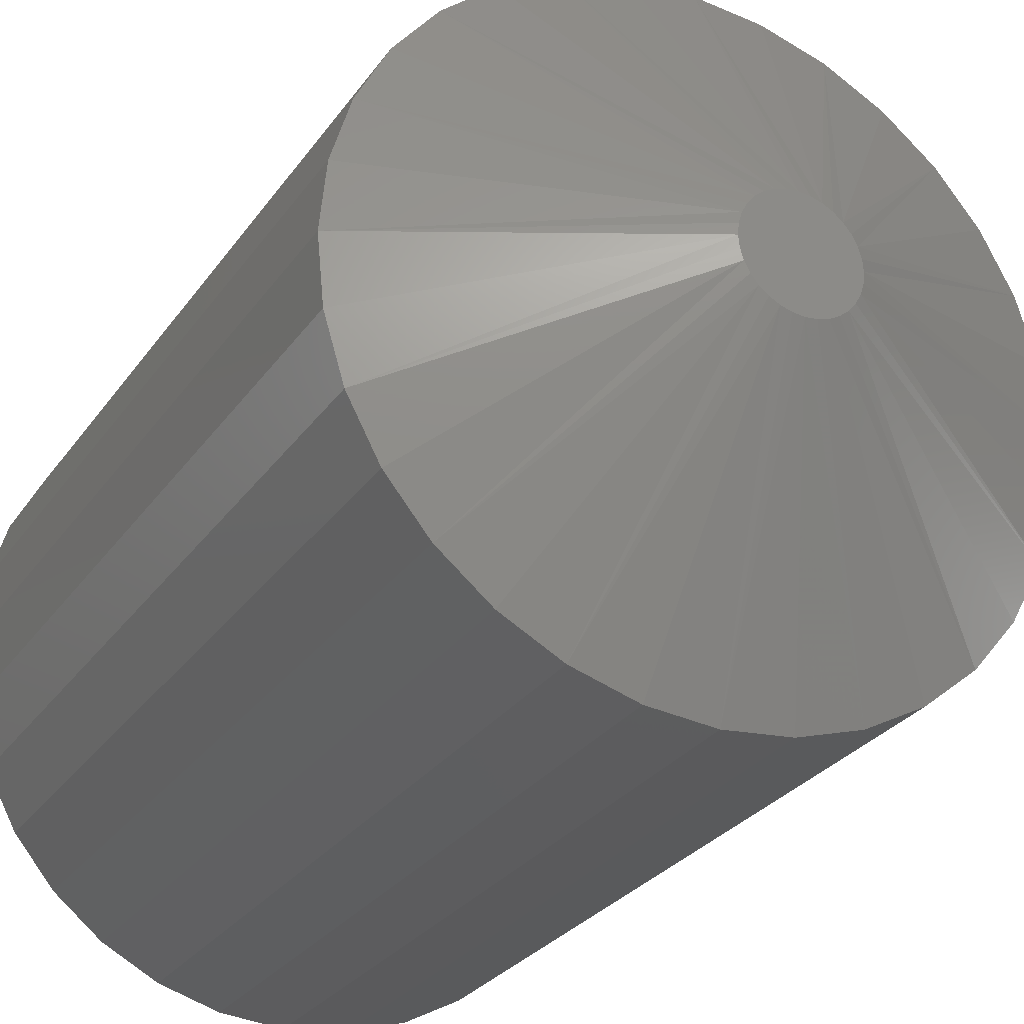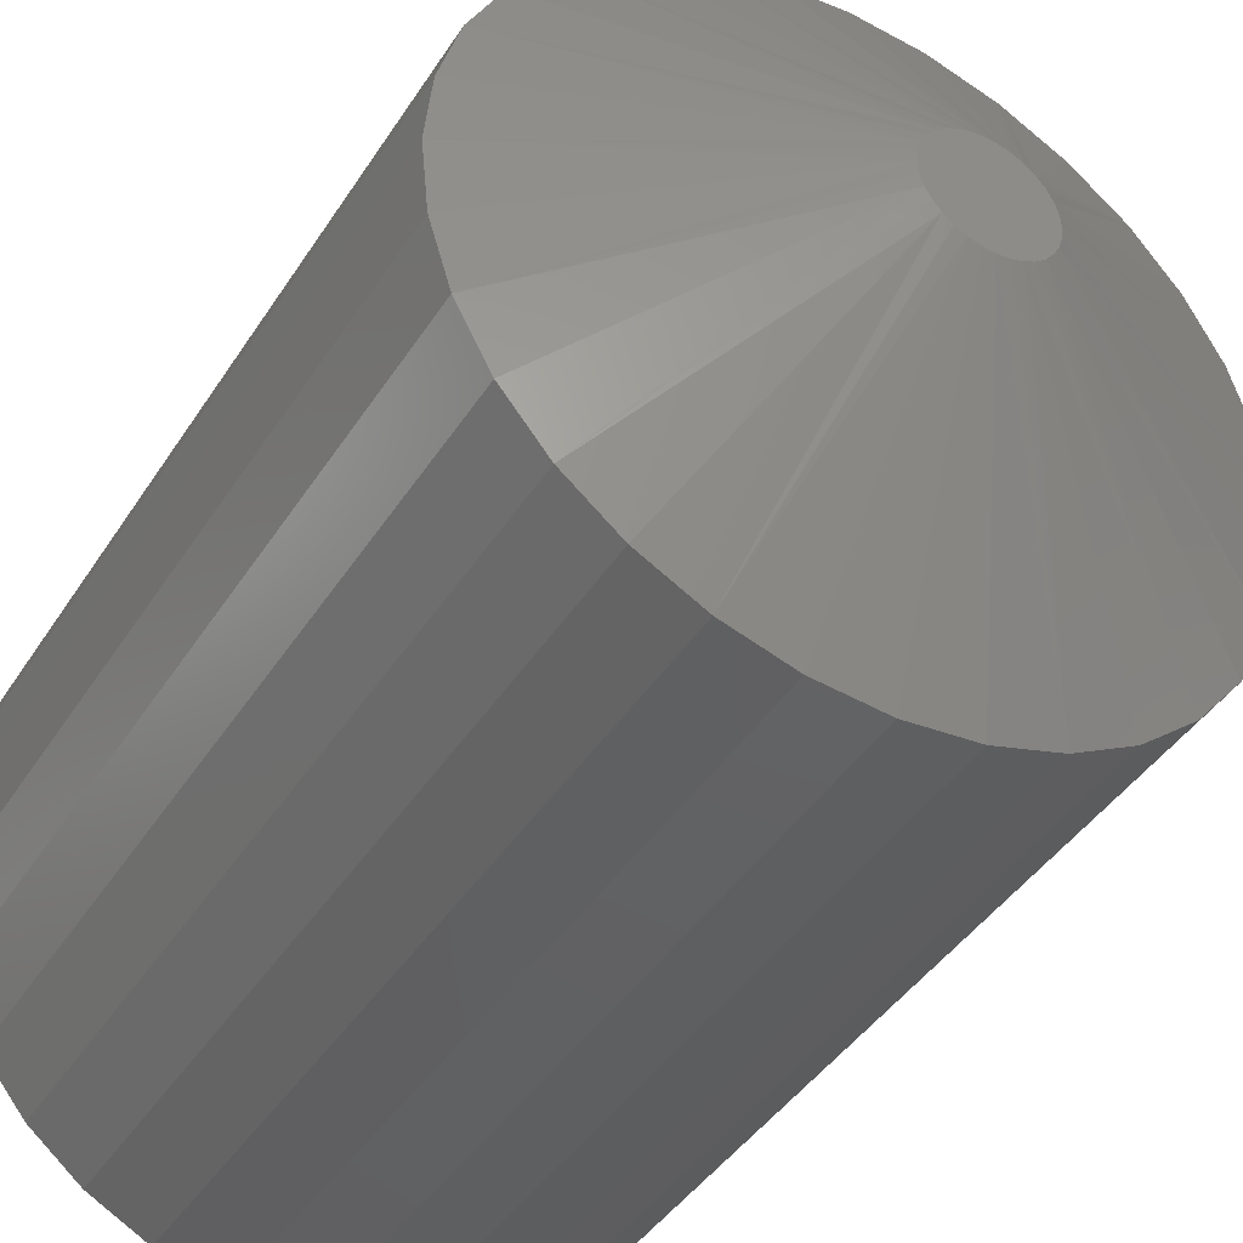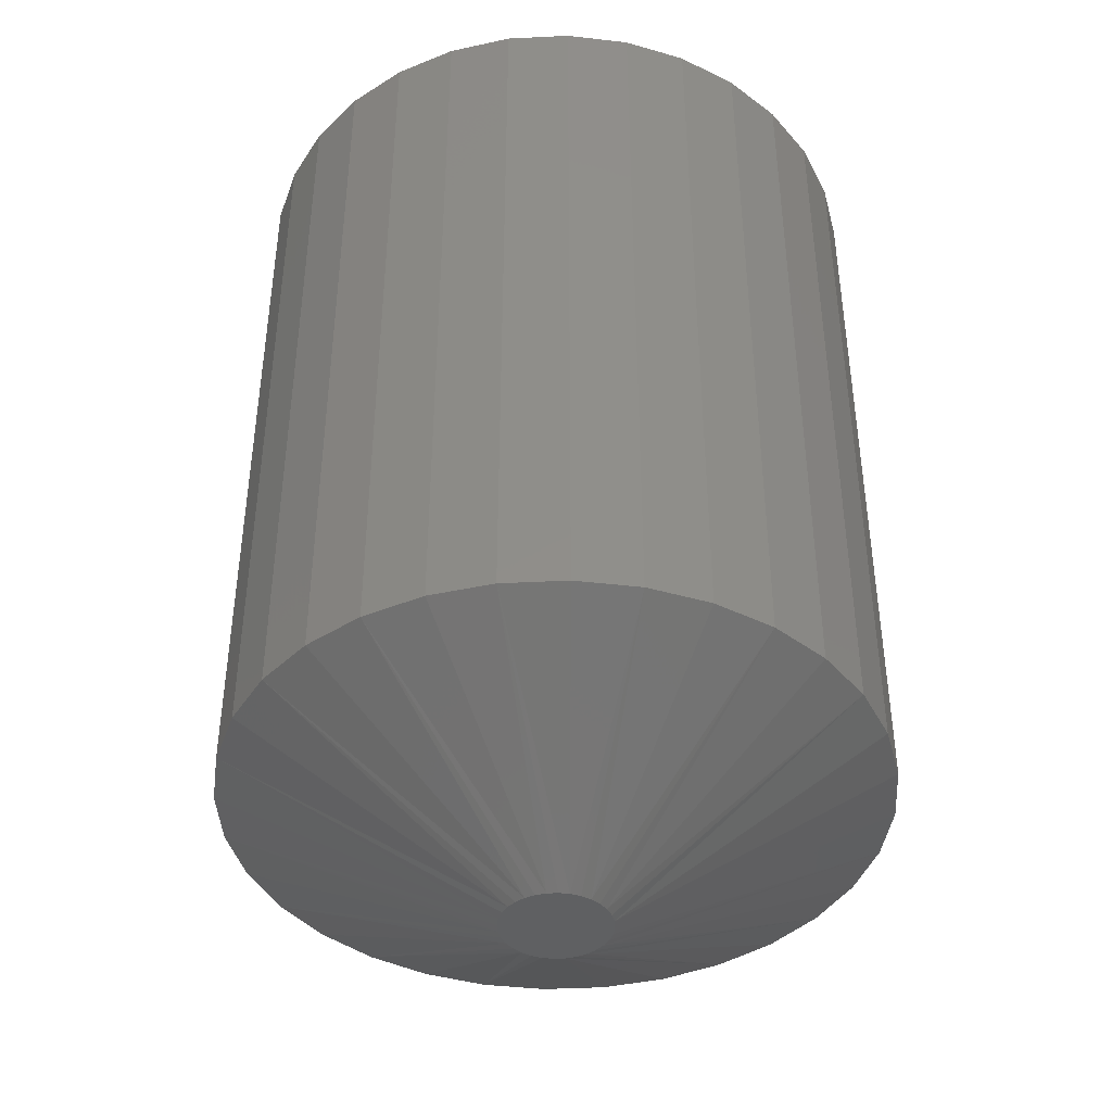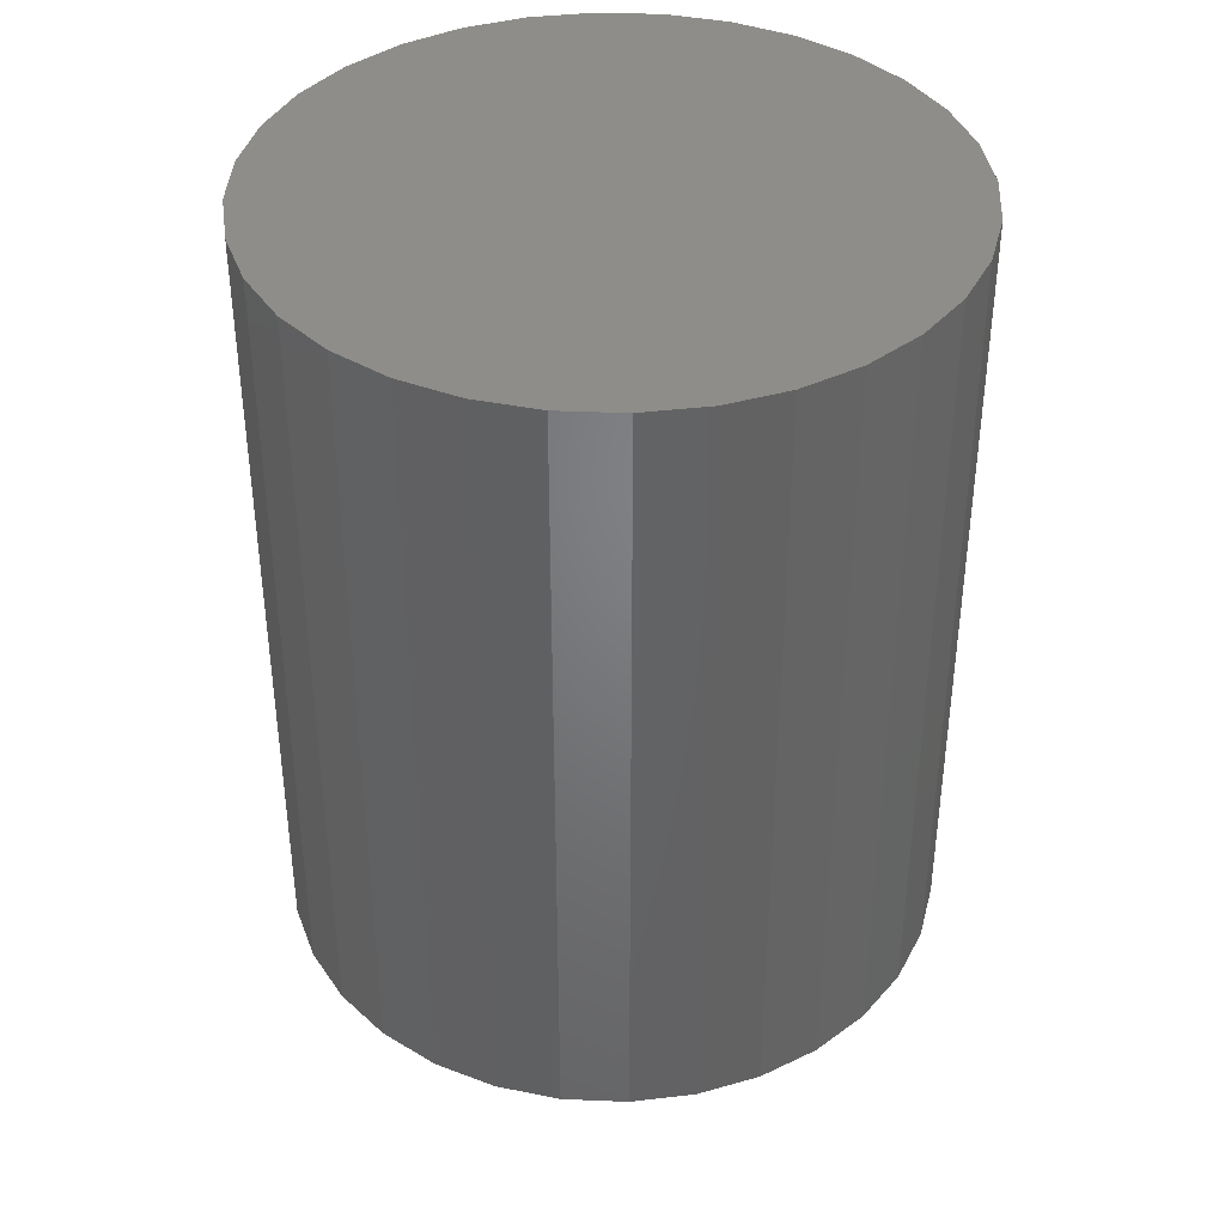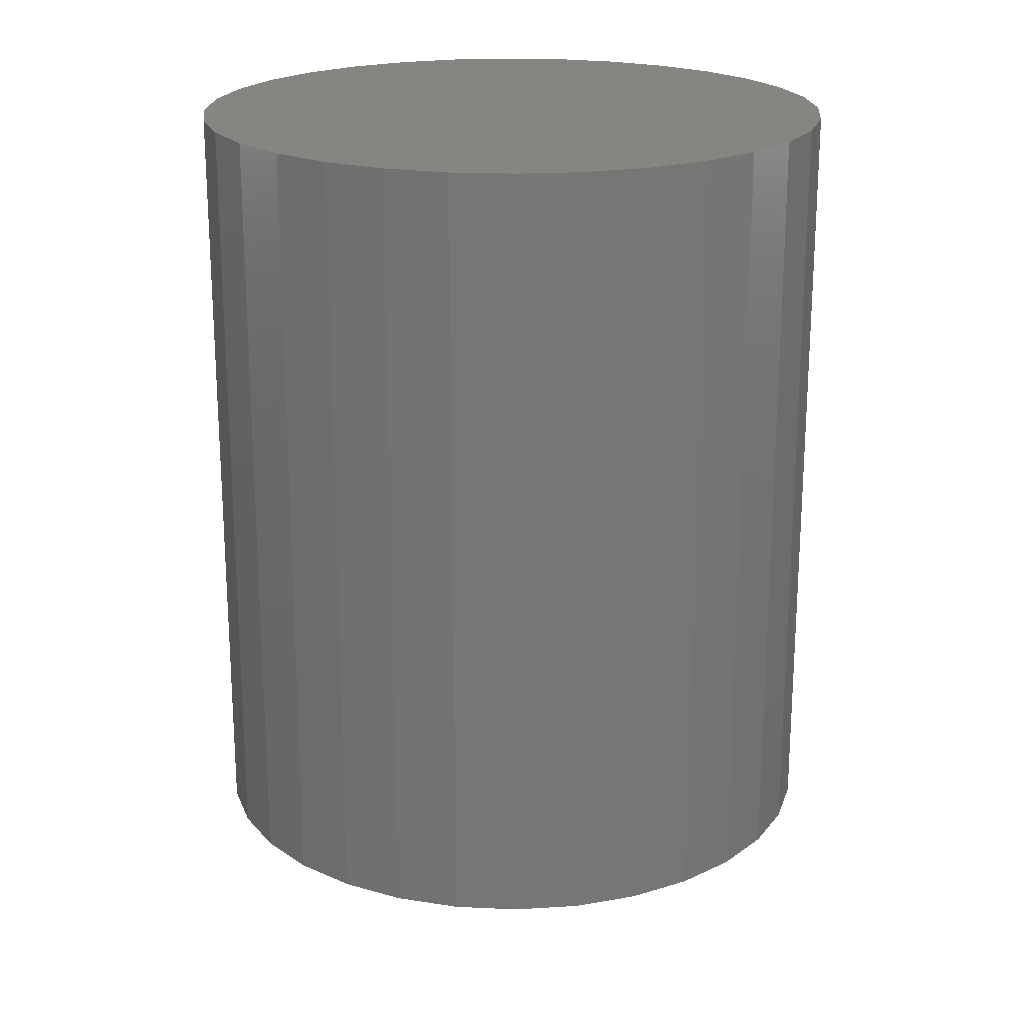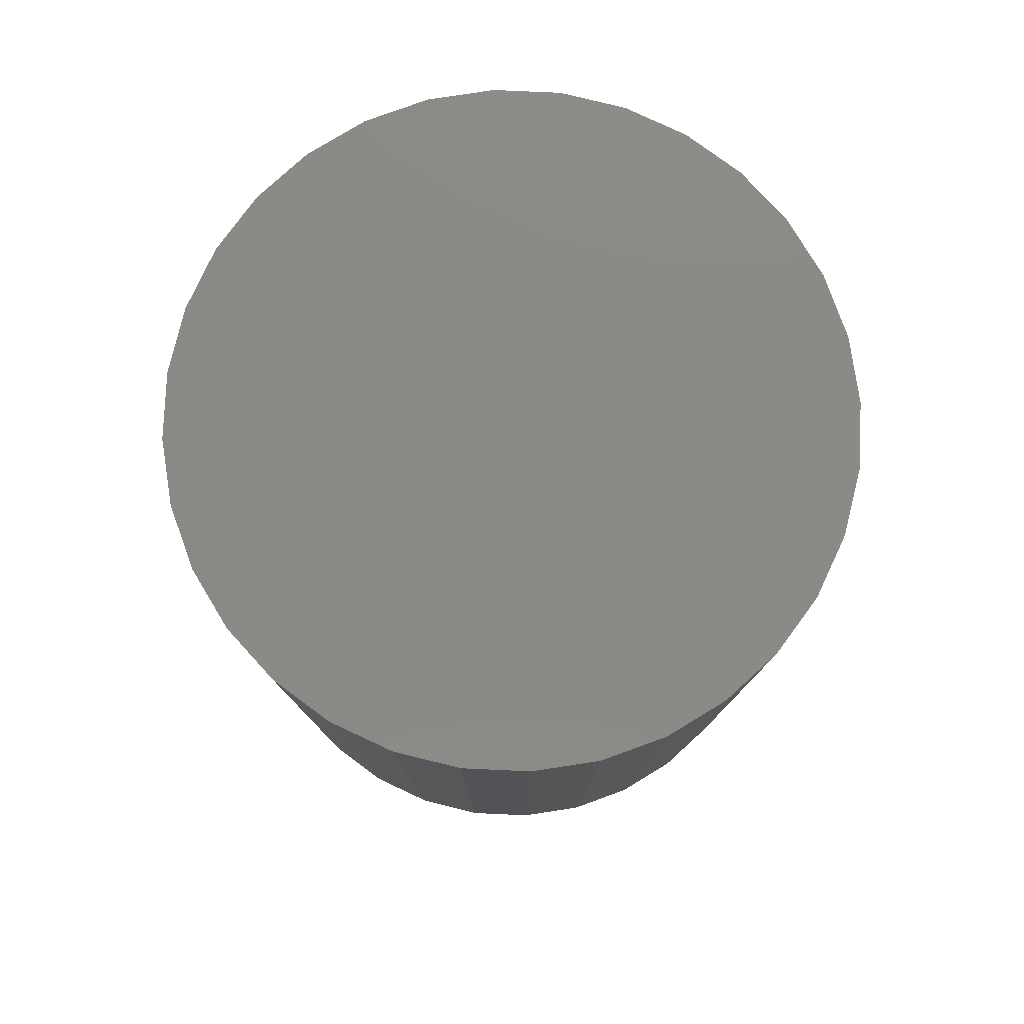
<metadata>
{"format":"stl","ext":"stl","renderer":"f3d","projection":"perspective","resolution":1024,"background":"white","views":[{"elev":-27.7,"azim":-27.5,"up":"+Z"},{"elev":-41.8,"azim":-29.9,"up":"+Z"},{"elev":-42.1,"azim":99.0,"up":"+Y"},{"elev":39.3,"azim":-70.2,"up":"+Y"},{"elev":20.8,"azim":-0.9,"up":"+Y"},{"elev":79.3,"azim":8.2,"up":"+Y"}]}
</metadata>
<code>
# stl→obj: 96 verts, 188 faces
v -0.6681 -0.2109 0.5729
v -0.6838 -0.2109 0.5713
v -0.6662 -0.2109 0.5713
v -0.6854 -0.2109 0.5694
v -0.6646 -0.2109 0.5694
v -0.6865 -0.2109 0.5673
v -0.6635 -0.2109 0.5673
v -0.6635 -0.2109 0.5577
v -0.6854 -0.2109 0.5556
v -0.6646 -0.2109 0.5556
v -0.6838 -0.2109 0.5537
v -0.6662 -0.2109 0.5537
v -0.6819 -0.2109 0.5521
v -0.6819 -0.2109 0.5729
v -0.6702 -0.2109 0.574
v -0.6726 -0.2109 0.5748
v -0.675 -0.2109 0.575
v -0.6774 -0.2109 0.5748
v -0.6798 -0.2109 0.574
v -0.6681 -0.2109 0.5521
v -0.6798 -0.2109 0.551
v -0.6774 -0.2109 0.5502
v -0.675 -0.2109 0.55
v -0.6726 -0.2109 0.5502
v -0.6702 -0.2109 0.551
v -0.6627 -0.2109 0.5649
v -0.6873 -0.2109 0.5649
v -0.6625 -0.2109 0.5625
v -0.6875 -0.2109 0.5625
v -0.6627 -0.2109 0.5601
v -0.6873 -0.2109 0.5601
v -0.6865 -0.2109 0.5577
v -0.6 2.22e-17 0.5625
v -0.6 -0.1797 0.5625
v -0.6014 2.042e-17 0.5479
v -0.6014 -0.1797 0.5479
v -0.6057 1.838e-17 0.5338
v -0.6057 -0.1797 0.5338
v -0.6126 1.618e-17 0.5208
v -0.6126 -0.1797 0.5208
v -0.622 1.388e-17 0.5095
v -0.622 -0.1797 0.5095
v -0.6333 1.158e-17 0.5001
v -0.6333 -0.1797 0.5001
v -0.6463 9.371e-18 0.4932
v -0.6463 -0.1797 0.4932
v -0.6604 7.336e-18 0.4889
v -0.6604 -0.1797 0.4889
v -0.675 5.551e-18 0.4875
v -0.675 -0.1797 0.4875
v -0.6896 4.087e-18 0.4889
v -0.6896 -0.1797 0.4889
v -0.7037 2.998e-18 0.4932
v -0.7037 -0.1797 0.4932
v -0.7167 2.328e-18 0.5001
v -0.7167 -0.1797 0.5001
v -0.728 2.102e-18 0.5095
v -0.728 -0.1797 0.5095
v -0.7374 2.328e-18 0.5208
v -0.7374 -0.1797 0.5208
v -0.7443 2.998e-18 0.5338
v -0.7443 -0.1797 0.5338
v -0.7486 4.087e-18 0.5479
v -0.7486 -0.1797 0.5479
v -0.75 5.551e-18 0.5625
v -0.75 -0.1797 0.5625
v -0.7486 7.336e-18 0.5771
v -0.7486 -0.1797 0.5771
v -0.7443 9.371e-18 0.5912
v -0.7443 -0.1797 0.5912
v -0.7374 1.158e-17 0.6042
v -0.7374 -0.1797 0.6042
v -0.728 1.388e-17 0.6155
v -0.728 -0.1797 0.6155
v -0.7167 1.618e-17 0.6249
v -0.7167 -0.1797 0.6249
v -0.7037 1.838e-17 0.6318
v -0.7037 -0.1797 0.6318
v -0.6896 2.042e-17 0.6361
v -0.6896 -0.1797 0.6361
v -0.675 2.22e-17 0.6375
v -0.675 -0.1797 0.6375
v -0.6604 2.367e-17 0.6361
v -0.6604 -0.1797 0.6361
v -0.6463 2.476e-17 0.6318
v -0.6463 -0.1797 0.6318
v -0.6333 2.543e-17 0.6249
v -0.6333 -0.1797 0.6249
v -0.622 2.565e-17 0.6155
v -0.622 -0.1797 0.6155
v -0.6126 2.543e-17 0.6042
v -0.6126 -0.1797 0.6042
v -0.6057 2.476e-17 0.5912
v -0.6057 -0.1797 0.5912
v -0.6014 2.367e-17 0.5771
v -0.6014 -0.1797 0.5771
f 1 2 3
f 2 4 3
f 3 4 5
f 5 4 6
f 5 6 7
f 8 9 10
f 10 9 11
f 10 11 12
f 11 13 12
f 14 2 1
f 14 1 15
f 14 15 16
f 14 16 17
f 14 17 18
f 14 18 19
f 20 12 13
f 20 13 21
f 20 21 22
f 20 22 23
f 20 23 24
f 20 24 25
f 7 6 26
f 26 6 27
f 26 27 28
f 28 27 29
f 28 29 30
f 30 29 31
f 30 31 8
f 8 31 32
f 8 32 9
f 33 34 35
f 35 34 36
f 35 36 37
f 37 36 38
f 37 38 39
f 39 38 40
f 39 40 41
f 41 40 42
f 41 42 43
f 43 42 44
f 43 44 45
f 45 44 46
f 45 46 47
f 47 46 48
f 47 48 49
f 49 48 50
f 49 50 51
f 51 50 52
f 51 52 53
f 53 52 54
f 53 54 55
f 55 54 56
f 55 56 57
f 57 56 58
f 57 58 59
f 59 58 60
f 59 60 61
f 61 60 62
f 61 62 63
f 63 62 64
f 63 64 65
f 65 64 66
f 65 66 67
f 67 66 68
f 67 68 69
f 69 68 70
f 69 70 71
f 71 70 72
f 71 72 73
f 73 72 74
f 73 74 75
f 75 74 76
f 75 76 77
f 77 76 78
f 77 78 79
f 79 78 80
f 79 80 81
f 81 80 82
f 81 82 83
f 83 82 84
f 83 84 85
f 85 84 86
f 85 86 87
f 87 86 88
f 87 88 89
f 89 88 90
f 89 90 91
f 91 90 92
f 91 92 93
f 93 92 94
f 93 94 95
f 95 94 96
f 95 96 33
f 33 96 34
f 8 38 36
f 32 31 62
f 32 62 60
f 32 60 58
f 9 32 58
f 11 9 58
f 11 58 56
f 11 56 54
f 13 11 54
f 21 13 54
f 21 54 52
f 21 52 50
f 22 21 50
f 23 22 50
f 23 50 48
f 23 48 46
f 24 23 46
f 25 24 46
f 25 46 44
f 25 44 42
f 20 25 42
f 12 20 42
f 12 42 40
f 12 40 38
f 10 12 38
f 8 10 38
f 29 66 64
f 29 64 62
f 29 62 31
f 34 28 30
f 34 30 8
f 34 8 36
f 6 70 68
f 7 26 94
f 7 94 92
f 7 92 90
f 5 7 90
f 3 5 90
f 3 90 88
f 3 88 86
f 1 3 86
f 15 1 86
f 15 86 84
f 15 84 82
f 16 15 82
f 17 16 82
f 17 82 80
f 17 80 78
f 18 17 78
f 19 18 78
f 19 78 76
f 19 76 74
f 14 19 74
f 2 14 74
f 2 74 72
f 2 72 70
f 4 2 70
f 6 4 70
f 28 34 96
f 28 96 94
f 28 94 26
f 66 29 27
f 66 27 6
f 66 6 68
f 81 83 79
f 77 79 83
f 85 77 83
f 75 77 85
f 87 75 85
f 73 75 87
f 89 73 87
f 43 55 41
f 53 55 43
f 45 53 43
f 51 53 45
f 47 51 45
f 49 51 47
f 55 57 41
f 41 57 59
f 41 59 39
f 39 59 61
f 39 61 37
f 37 61 63
f 37 63 35
f 35 63 65
f 35 65 33
f 33 65 67
f 33 67 95
f 95 67 69
f 95 69 93
f 93 69 71
f 93 71 91
f 91 71 73
f 91 73 89

</code>
